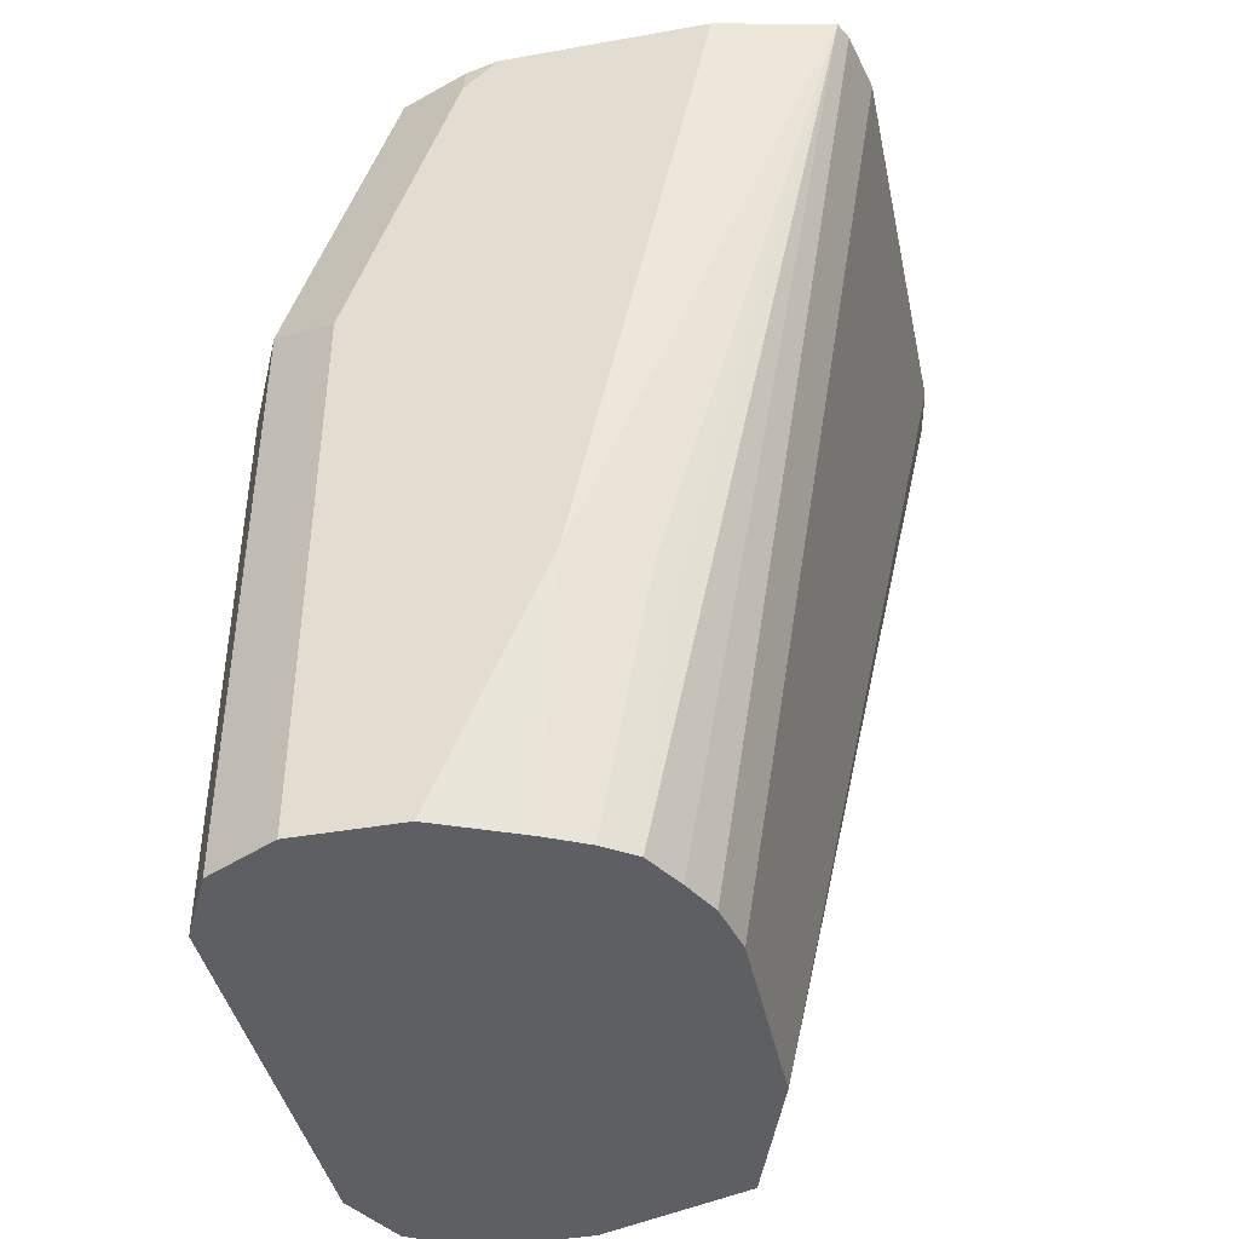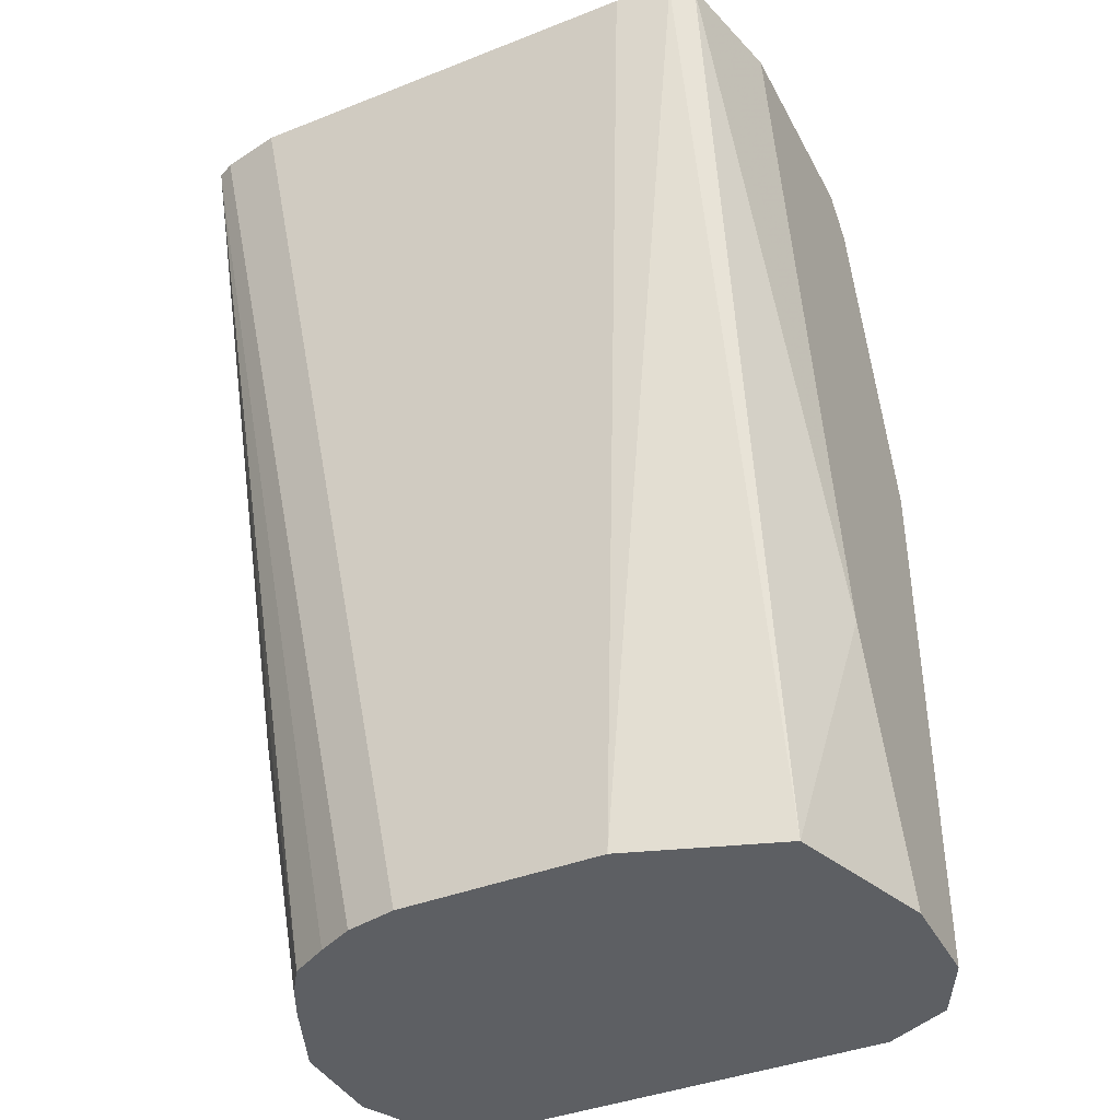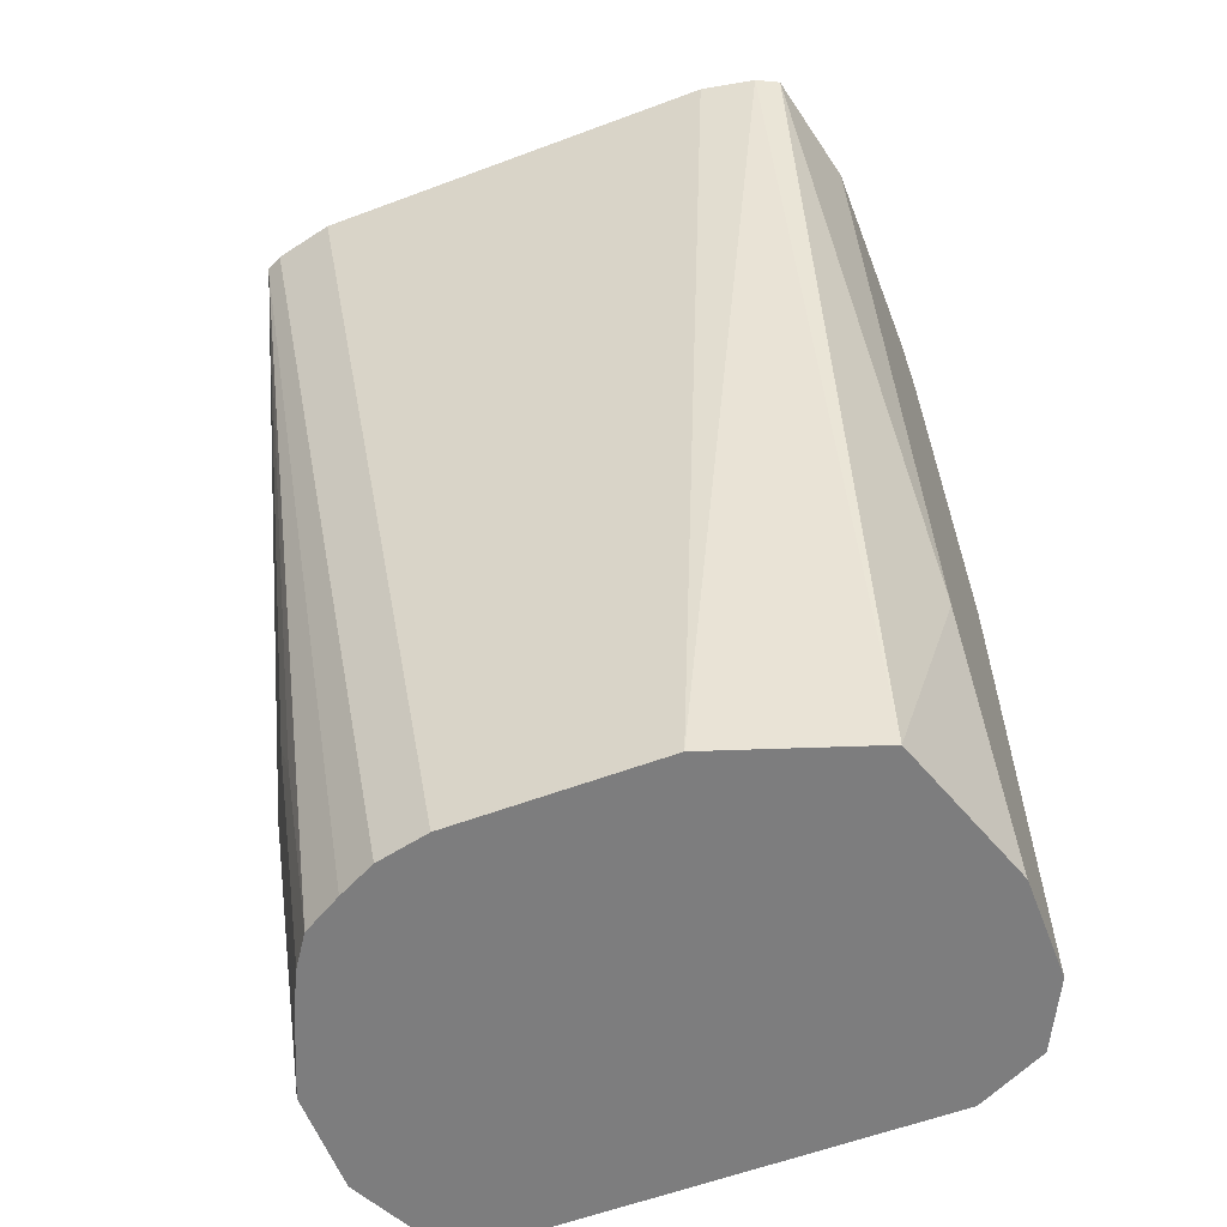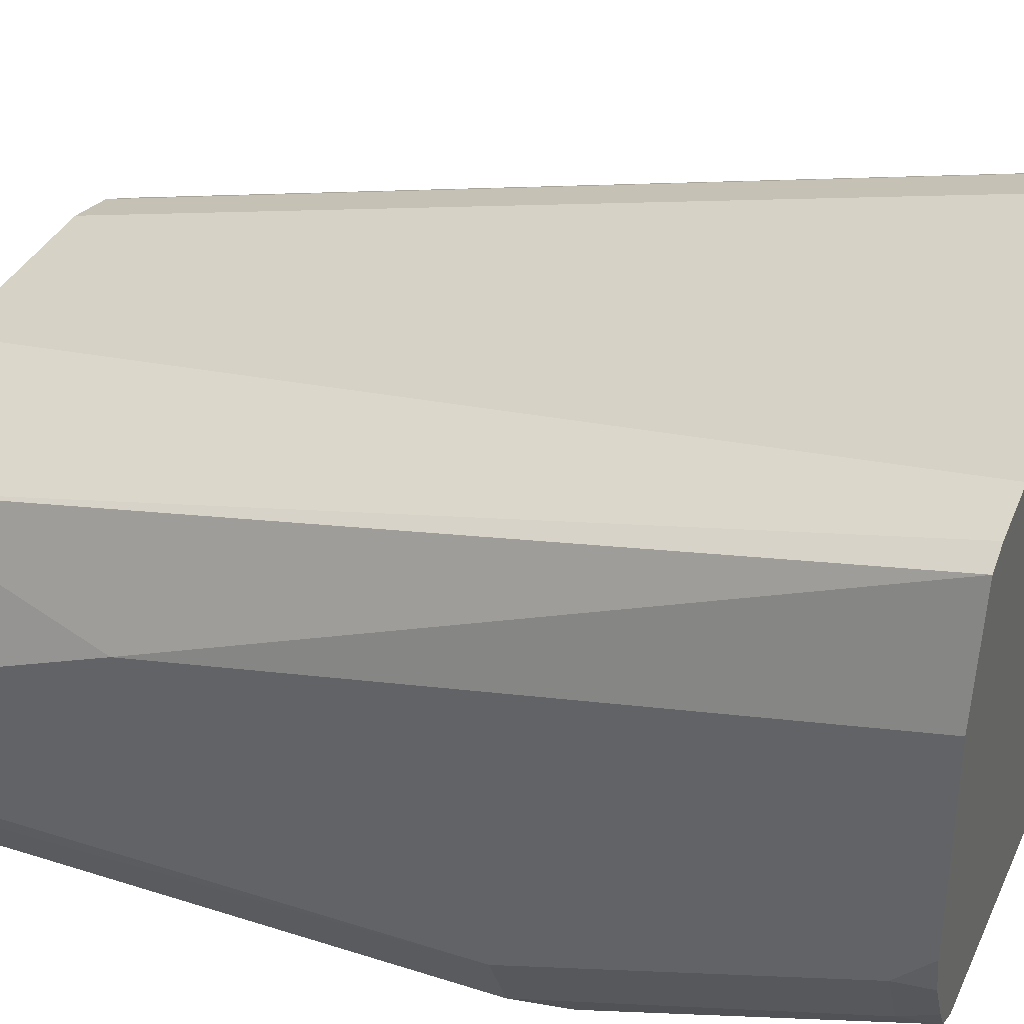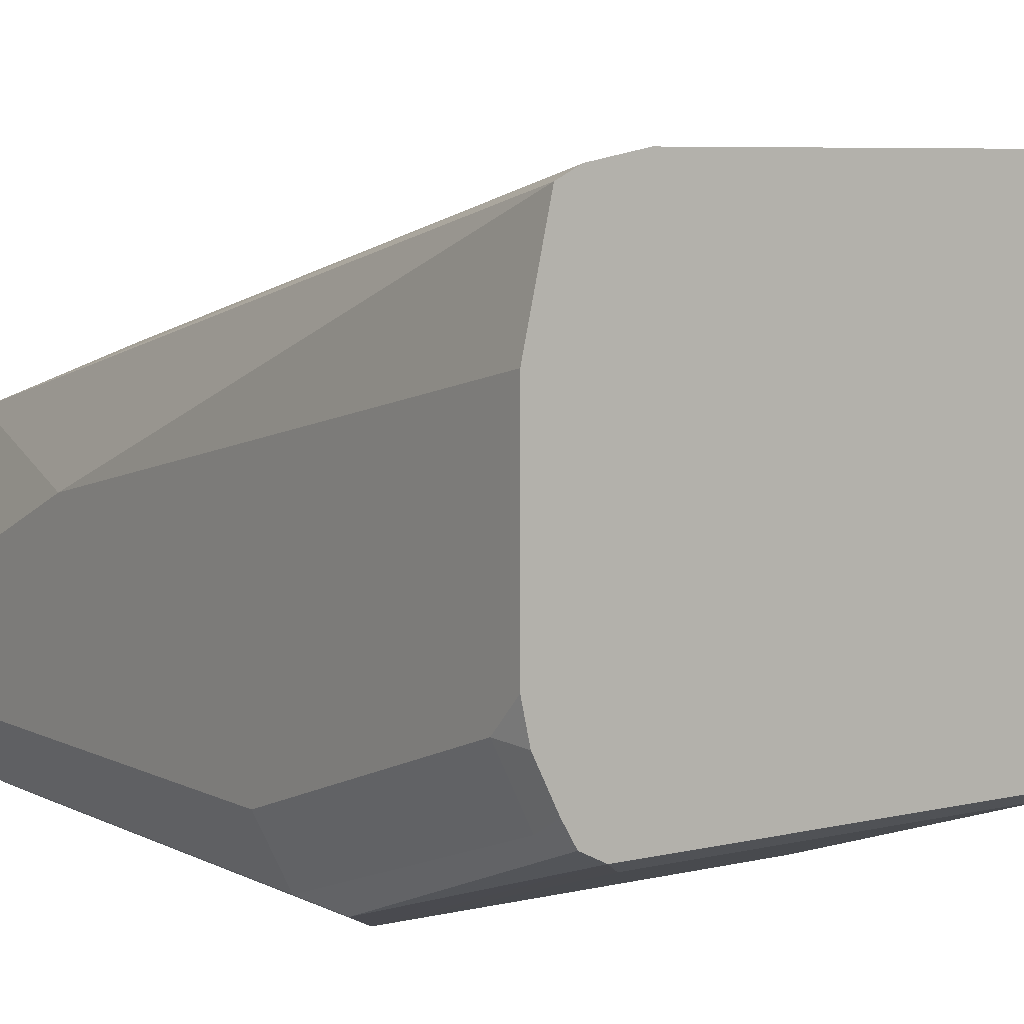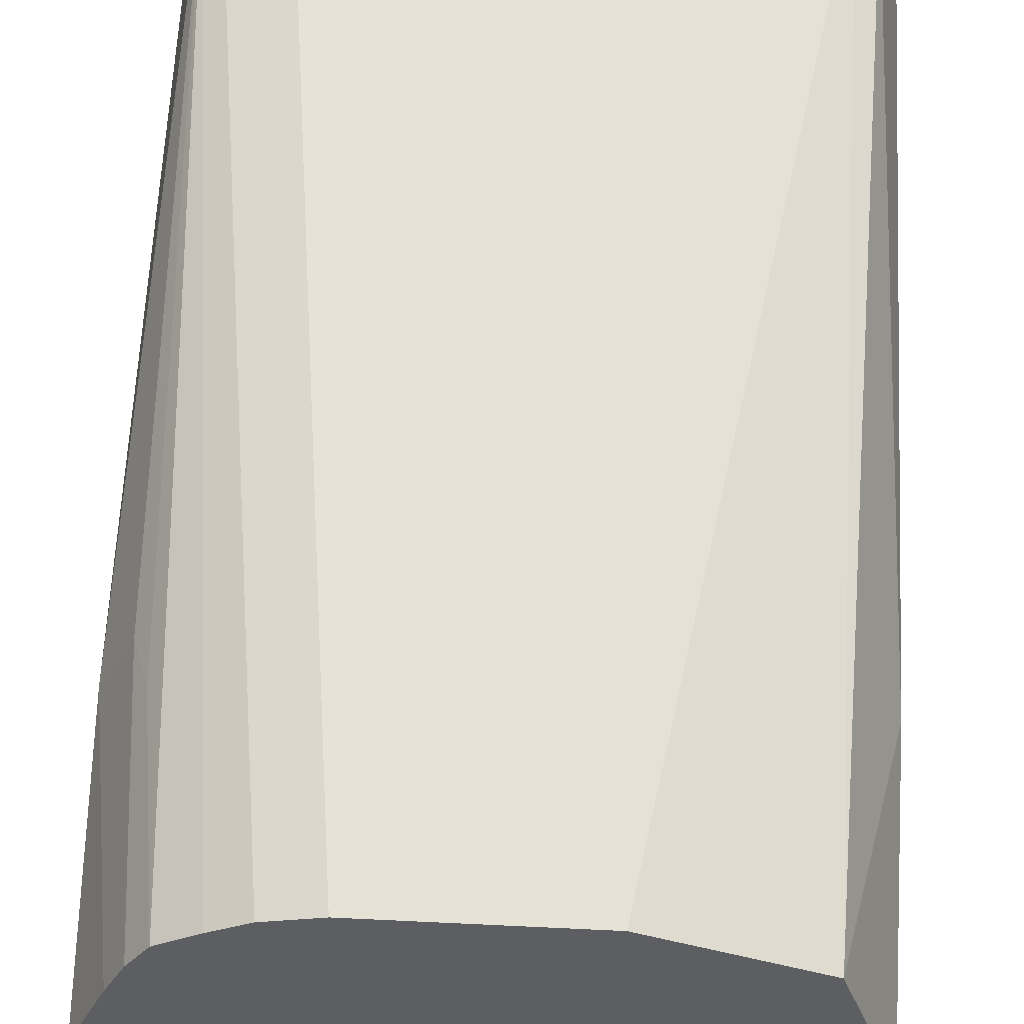
<metadata>
{"format":"obj","ext":"obj","renderer":"f3d","projection":"perspective","resolution":1024,"background":"white","views":[{"elev":-42.0,"azim":-78.0,"up":"+Y"},{"elev":-40.0,"azim":25.9,"up":"+Y"},{"elev":-59.2,"azim":21.0,"up":"+Y"},{"elev":36.3,"azim":112.6,"up":"+Z"},{"elev":6.6,"azim":145.1,"up":"+Z"},{"elev":52.4,"azim":3.0,"up":"+Z"}]}
</metadata>
<code>
v -0.1019 0.01865 -0.7475
v -0.09427 0.01865 -0.7628
v -0.1019 0.01865 -0.7135
v -0.1019 0.2039 -0.7475
v -0.0906 0.01865 -0.7702
v -0.0906 0.2152 -0.7702
v -0.08996 0.01865 -0.6858
v -0.1019 0.1019 -0.6796
v -0.1019 0.3058 -0.7135
v -0.09092 0.3168 -0.7356
v -0.08328 0.01865 -0.7738
v -0.0906 0.3168 -0.7362
v -0.08996 0.3168 -0.7365
v -0.06795 0.2039 -0.7815
v -0.08374 0.01865 -0.6734
v -0.0906 0.1019 -0.6569
v -0.09343 0.3168 -0.5964
v -0.09619 0.3168 -0.6087
v -0.1019 0.3168 -0.6346
v -0.1019 0.3168 -0.7025
v -0.09948 0.3168 -0.7135
v -0.06795 0.01865 -0.7815
v -0.06795 0.3168 -0.742
v -0.06795 0.3058 -0.7475
v 0.06795 0.2039 -0.7815
v -0.07671 0.01865 -0.6631
v -0.08493 0.08496 -0.6541
v -0.08793 0.3168 -0.5936
v -0.06364 0.01865 -0.6557
v -0.05121 0.01865 -0.6494
v 0.06795 0.01865 -0.7815
v 0.07895 0.3168 -0.742
v 0.06795 0.3058 -0.7475
v 0.08493 0.2208 -0.773
v 0.0906 0.2039 -0.7702
v -0.06795 0.3168 -0.5891
v -0.03397 0.01865 -0.6456
v 0.0906 0.01865 -0.7702
v 0.08693 0.3168 -0.738
v 0.0906 0.3058 -0.7362
v 0.1019 0.2039 -0.7475
v 0.09683 0.01865 -0.7577
v 0.06795 0.3168 -0.5891
v 0.03397 0.01865 -0.6456
v 0.09152 0.3168 -0.7302
v 0.09918 0.3168 -0.7149
v 0.1019 0.3058 -0.7135
v 0.1019 0.01865 -0.7475
v 0.08595 0.3168 -0.5926
v 0.08459 0.01865 -0.6629
v 0.1019 0.3168 -0.7025
v 0.1019 0.01865 -0.7135
v 0.09343 0.3168 -0.5964
v 0.1019 0.1019 -0.6796
v 0.1019 0.3168 -0.6346
v 0.09683 0.3168 -0.6116
f 25 38 31
f 17 26 29
f 17 29 30
f 17 30 28
f 23 32 33
f 25 33 32
f 25 32 34
f 25 34 35
f 17 27 26
f 25 35 38
f 23 33 24
f 16 27 17
f 13 24 14
f 15 26 16
f 14 31 22
f 14 25 31
f 14 33 25
f 14 24 33
f 13 23 24
f 11 14 22
f 10 13 12
f 10 23 13
f 28 30 36
f 10 32 23
f 16 26 27
f 30 37 36
f 41 54 52
f 34 39 35
f 10 39 32
f 54 55 56
f 53 54 56
f 50 54 53
f 50 52 54
f 49 50 53
f 46 51 47
f 44 50 49
f 43 44 49
f 41 52 48
f 41 55 54
f 32 39 34
f 41 51 55
f 41 48 42
f 40 46 47
f 40 45 46
f 39 45 40
f 36 44 43
f 36 37 44
f 35 42 38
f 35 41 42
f 35 47 41
f 35 40 47
f 35 39 40
f 41 47 51
f 10 45 39
f 10 36 43
f 10 51 46
f 2 4 6
f 1 4 2
f 1 9 4
f 1 20 9
f 1 19 20
f 1 8 19
f 1 3 8
f 1 7 3
f 1 15 7
f 1 26 15
f 1 29 26
f 2 6 5
f 1 37 30
f 1 50 44
f 1 52 50
f 1 48 52
f 1 42 48
f 1 38 42
f 1 31 38
f 1 22 31
f 1 11 22
f 1 5 11
f 1 2 5
f 10 46 45
f 1 44 37
f 3 7 8
f 1 30 29
f 4 10 6
f 10 55 51
f 4 9 10
f 10 56 55
f 10 53 56
f 10 49 53
f 10 43 49
f 10 28 36
f 10 18 17
f 10 19 18
f 10 20 19
f 10 21 20
f 9 21 10
f 10 17 28
f 9 20 21
f 8 18 19
f 8 17 18
f 8 16 17
f 7 16 8
f 7 15 16
f 6 14 11
f 6 13 14
f 6 12 13
f 6 10 12
f 5 6 11

</code>
